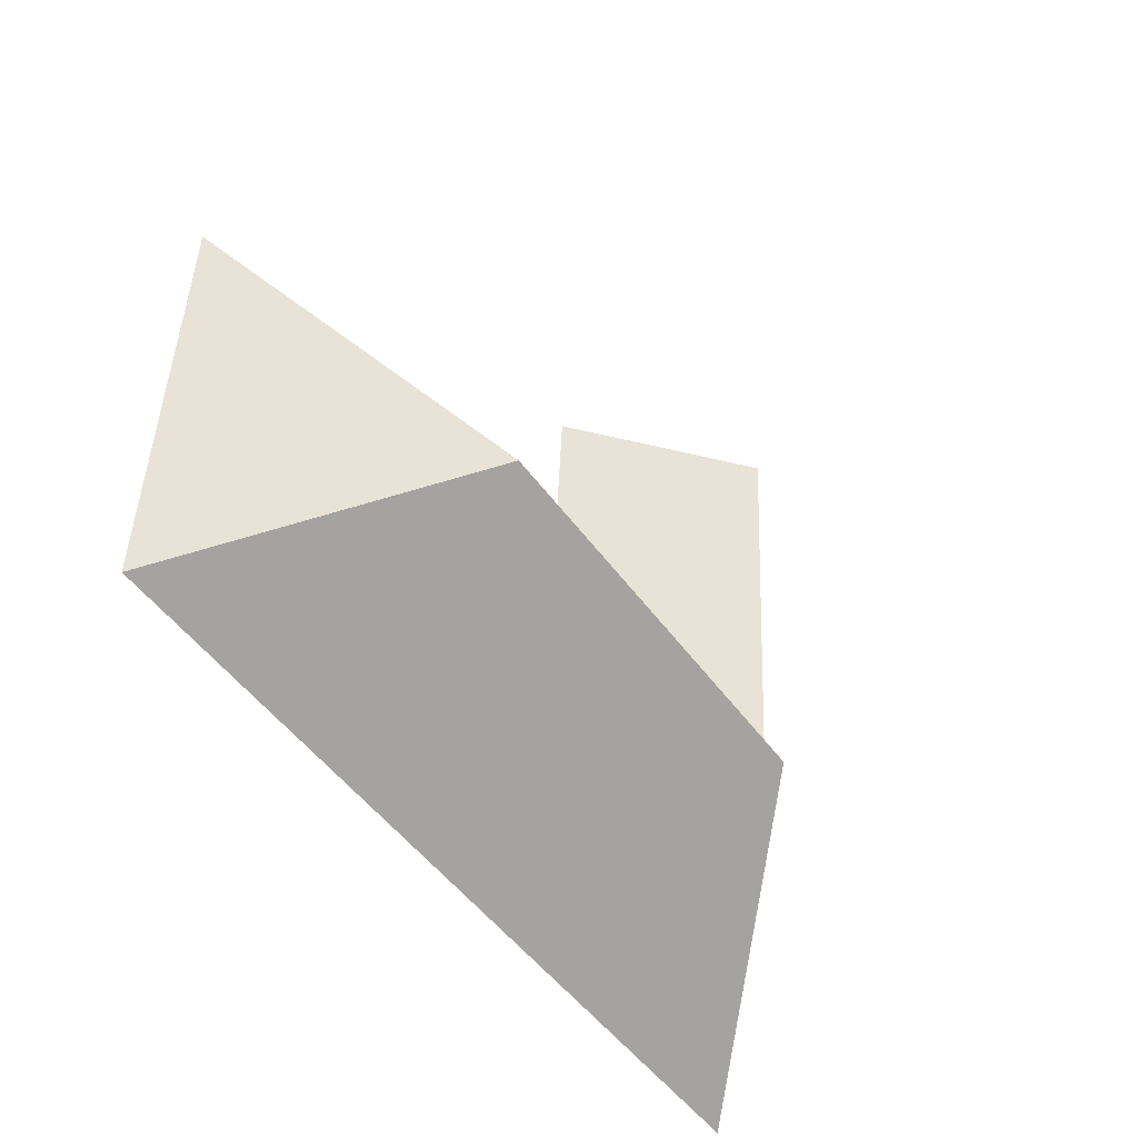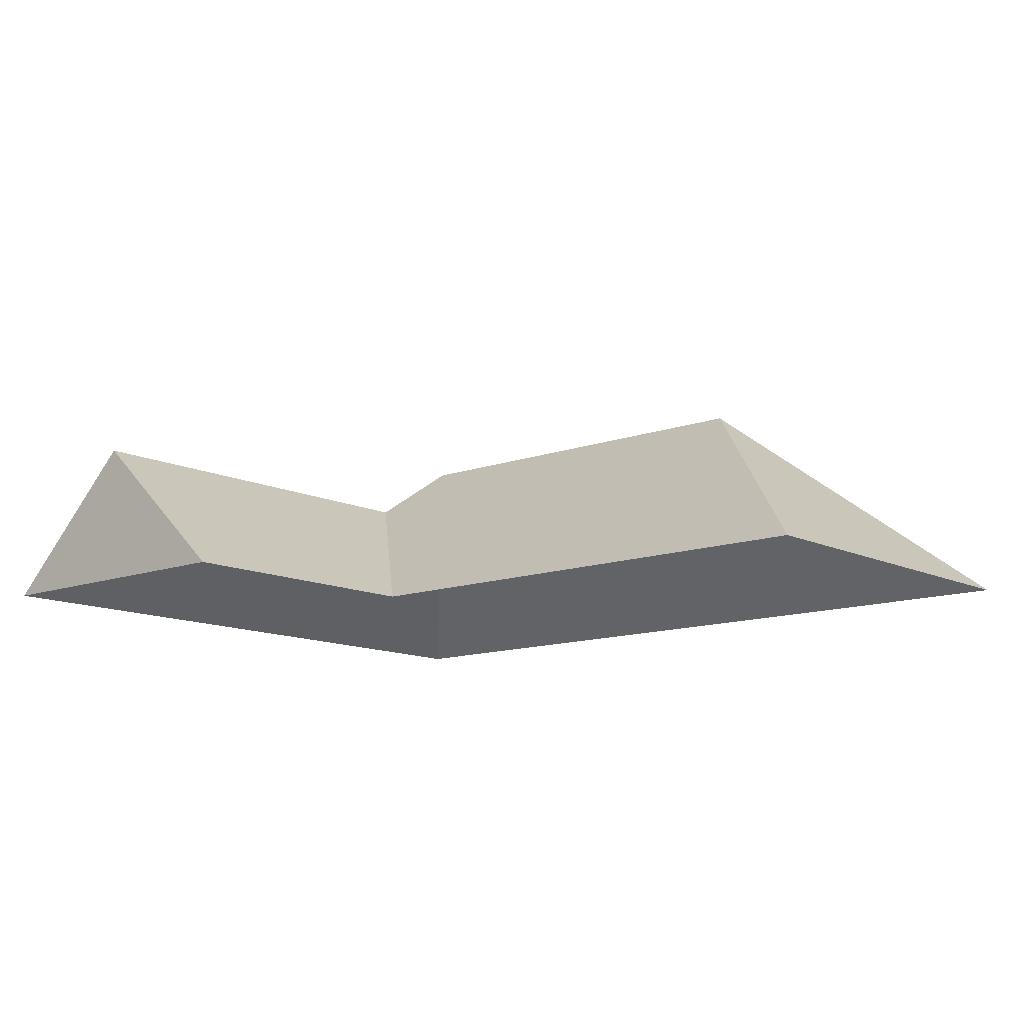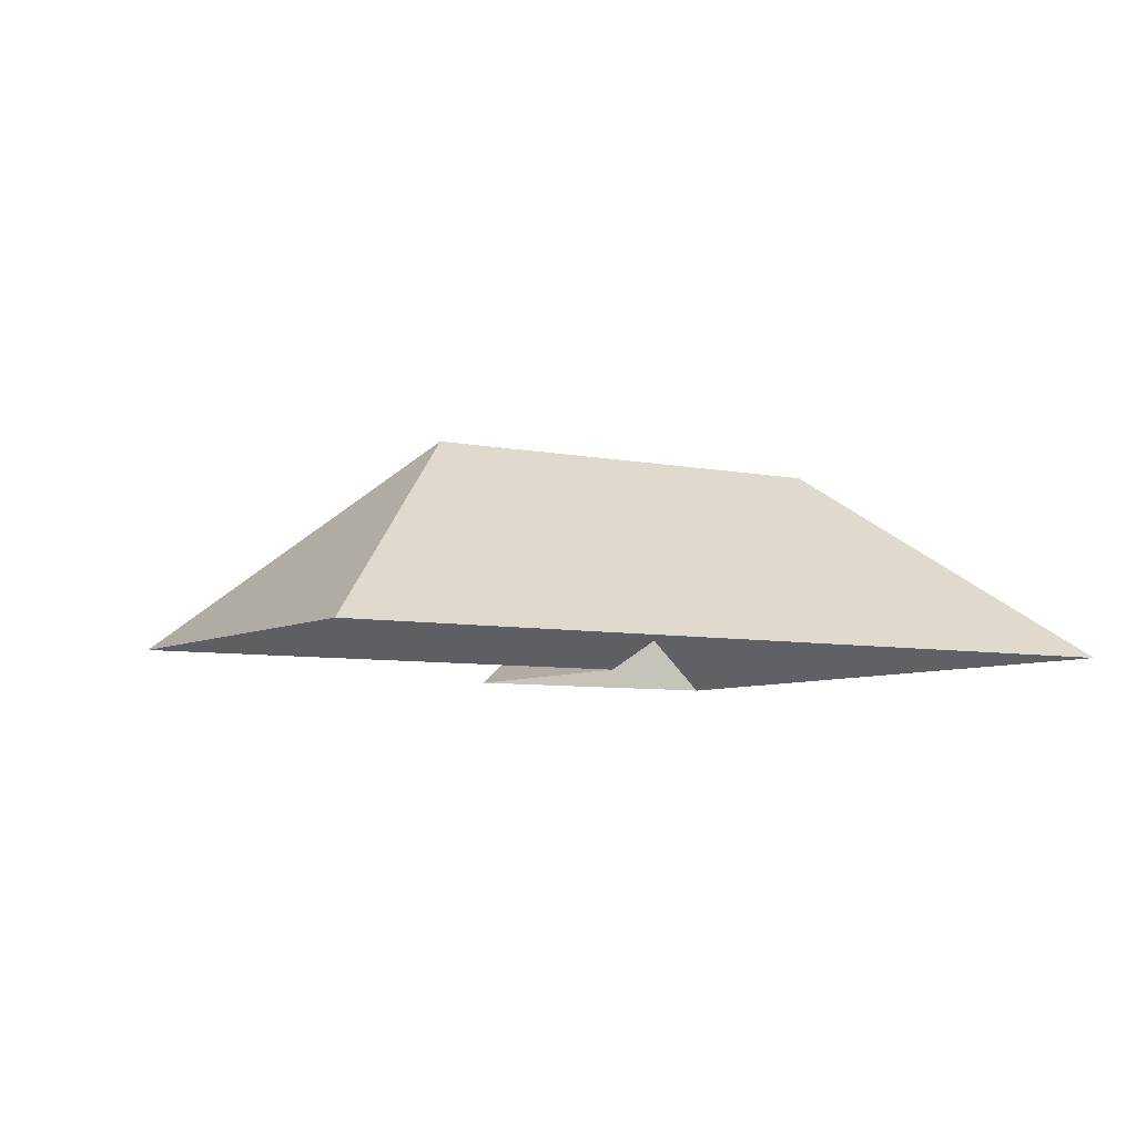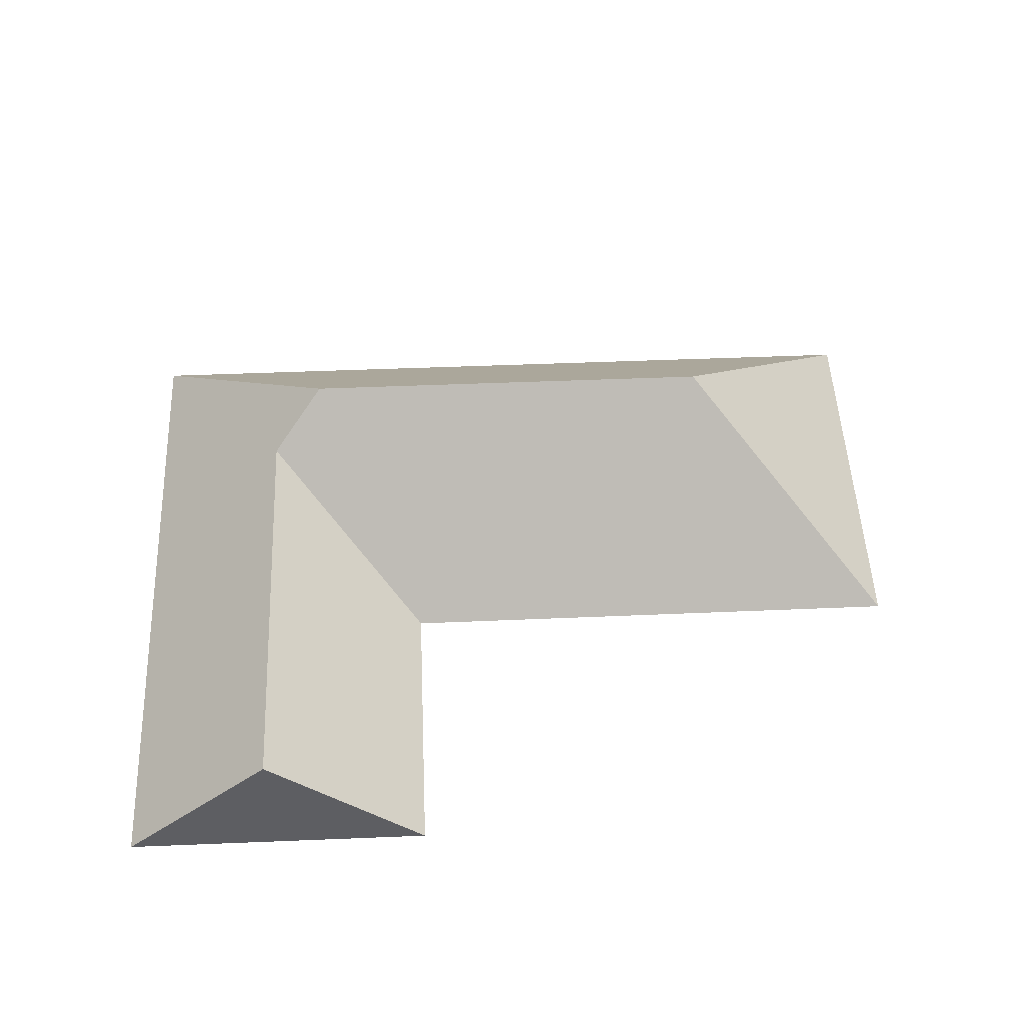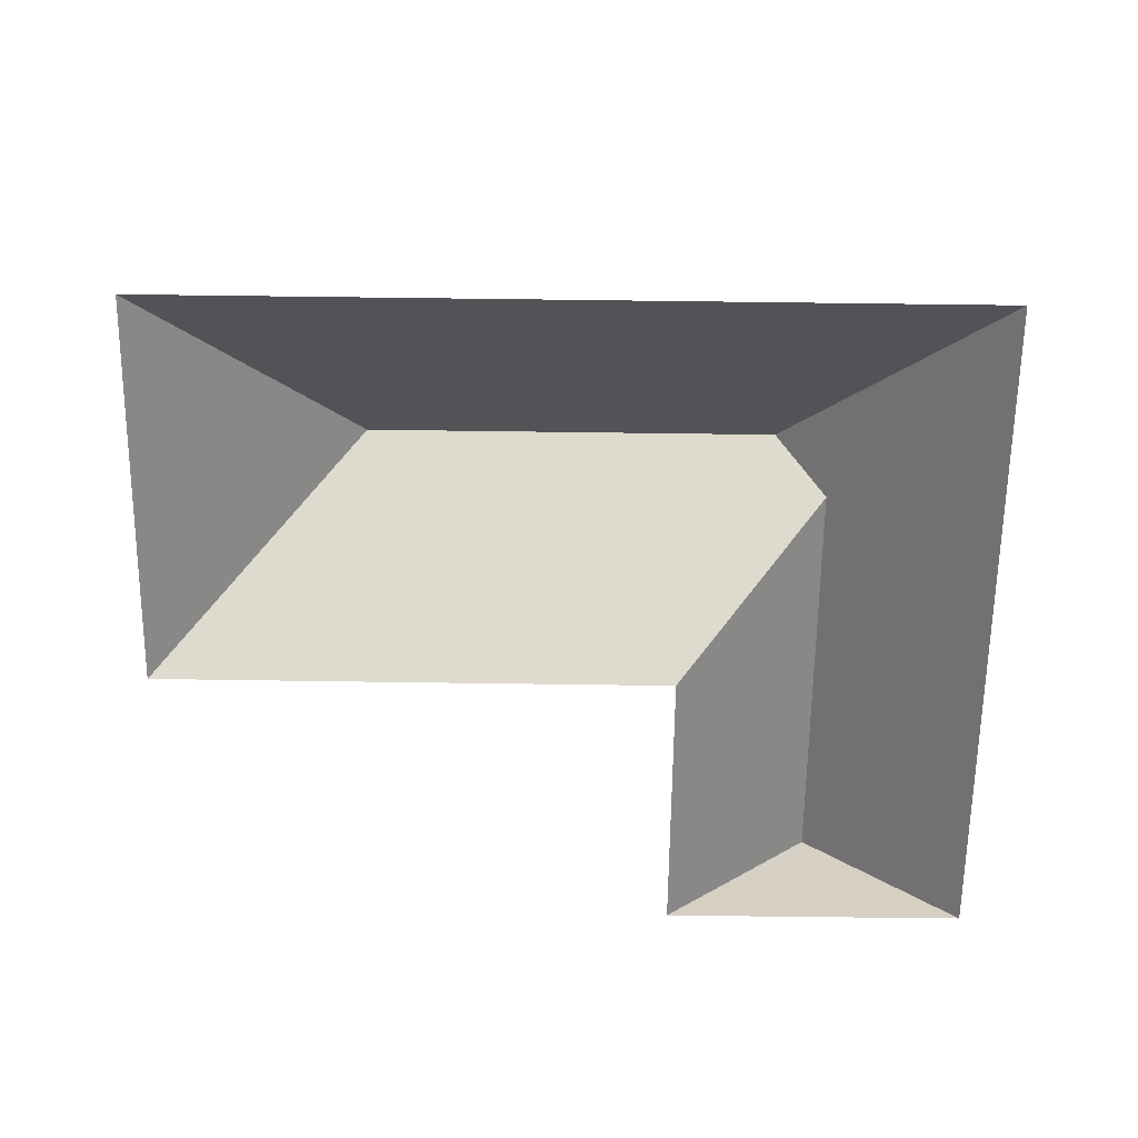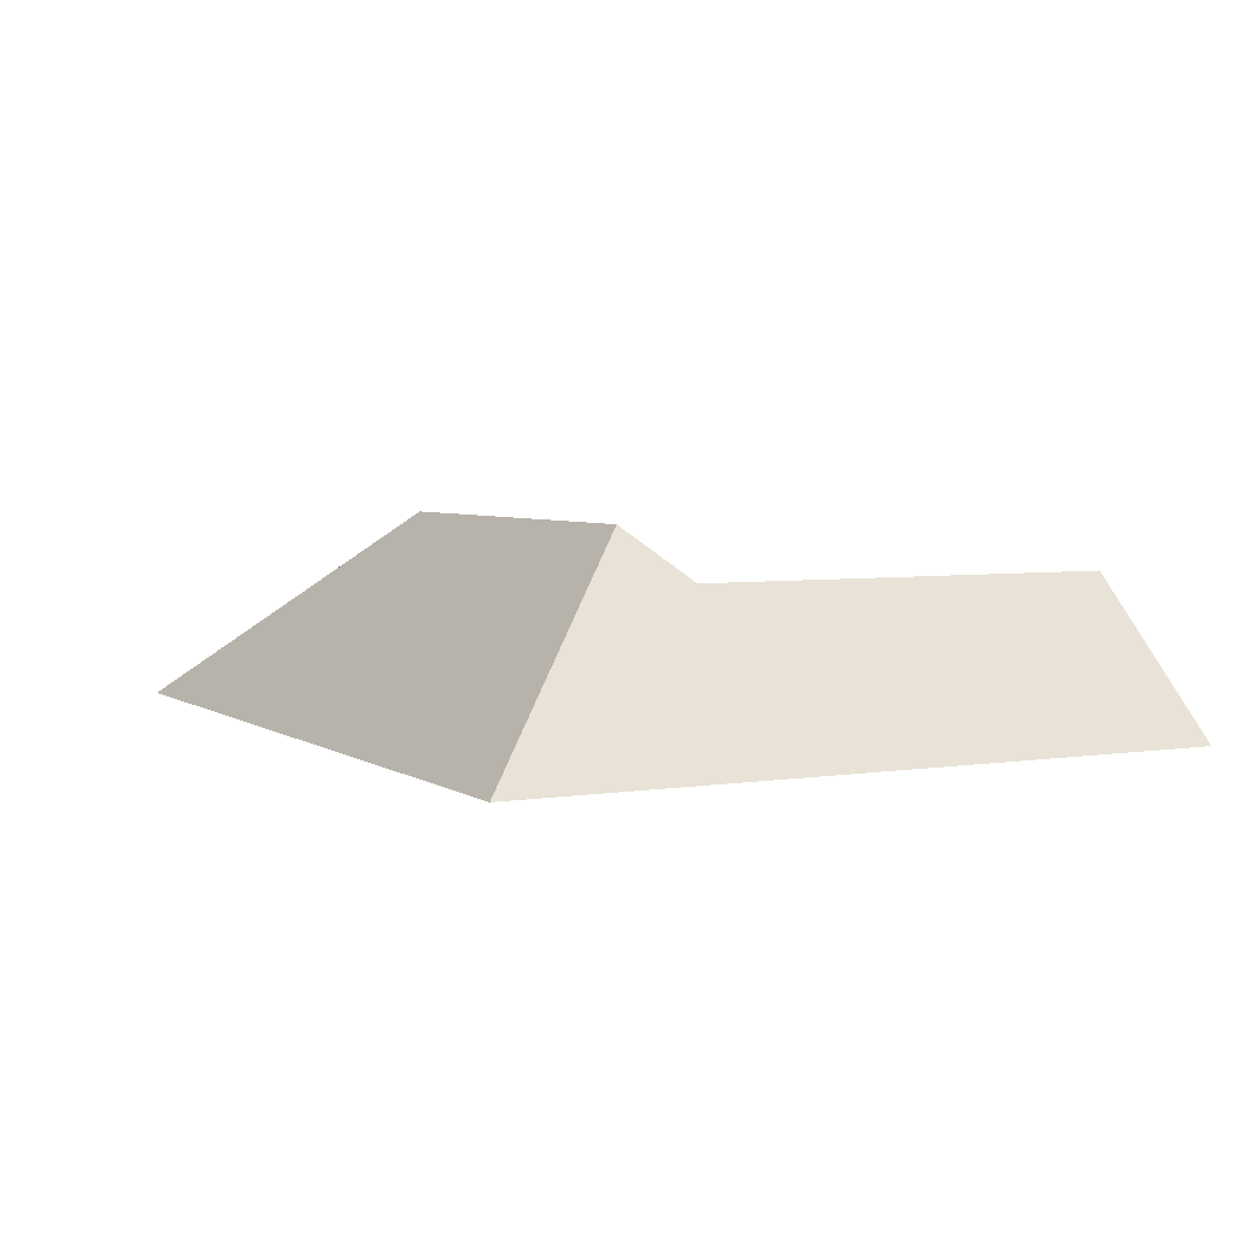
<metadata>
{"format":"obj","ext":"obj","renderer":"f3d","projection":"perspective","resolution":1024,"background":"white","views":[{"elev":-42.3,"azim":123.3,"up":"+Z"},{"elev":-12.3,"azim":37.0,"up":"+Y"},{"elev":-6.5,"azim":143.8,"up":"+Y"},{"elev":50.7,"azim":-6.6,"up":"+Y"},{"elev":-64.0,"azim":175.2,"up":"+Y"},{"elev":4.3,"azim":-121.6,"up":"+Y"}]}
</metadata>
<code>
o CG10_500_048074_0021_roof
v 338.3 75 -246.5
v 33.78 75 -268.1
v 257 144.8 -175.5
v 102.6 145 -186.3
v 82.59 127.3 -169.9
v 327.9 75 -100
v 135.8 75 -113.3
v 128.7 75 -12.45
v 16.18 75 -20.43
v 71.73 127.4 -16.49
v 338.3 0 -246.5
v 33.78 0 -268.1
v 16.18 0 -20.43
v 128.7 0 -12.45
v 135.8 0 -113.3
v 327.9 0 -100
f 6 3 1
f 2 4 5 10 9
f 10 5 7 8
f 1 3 4 2
f 6 7 5 4 3
f 9 10 8

</code>
